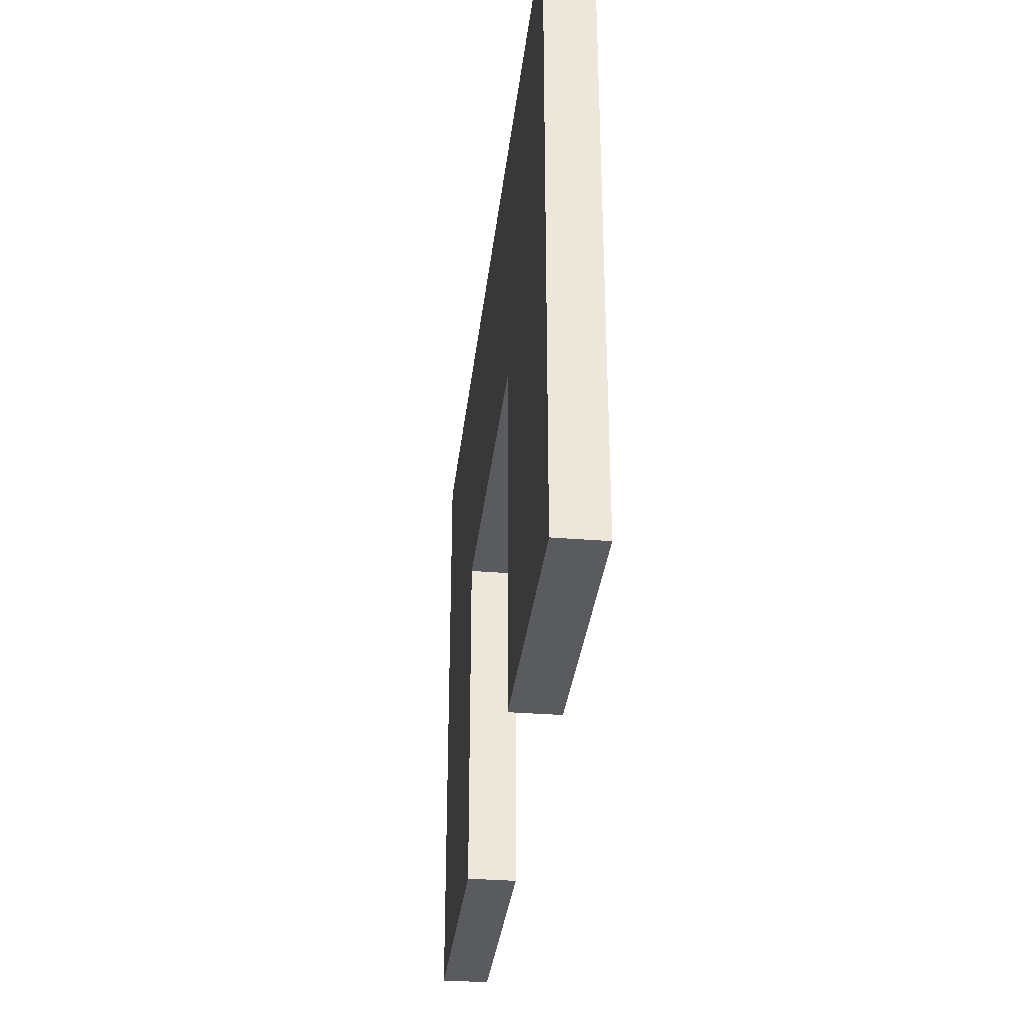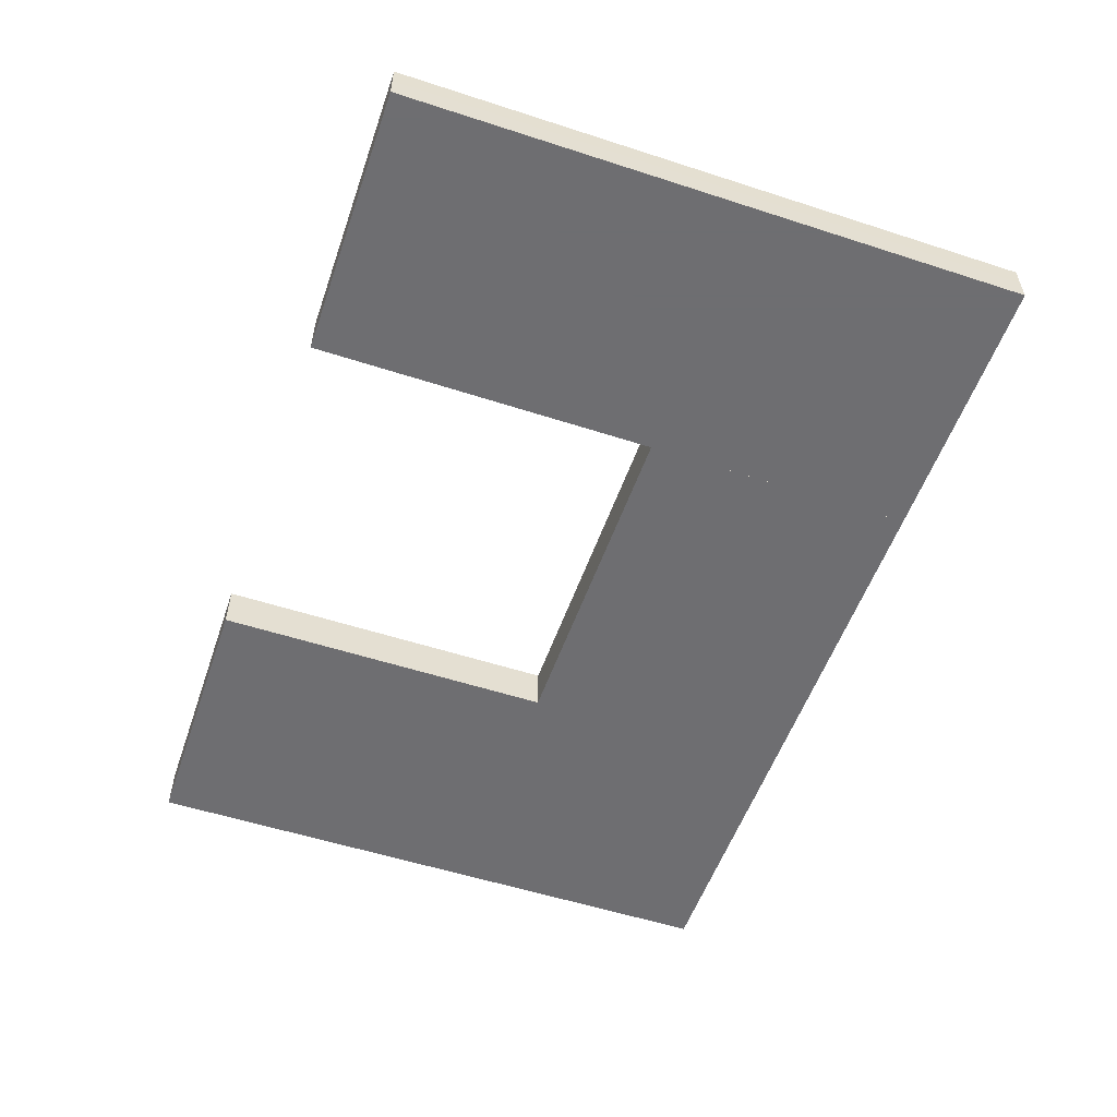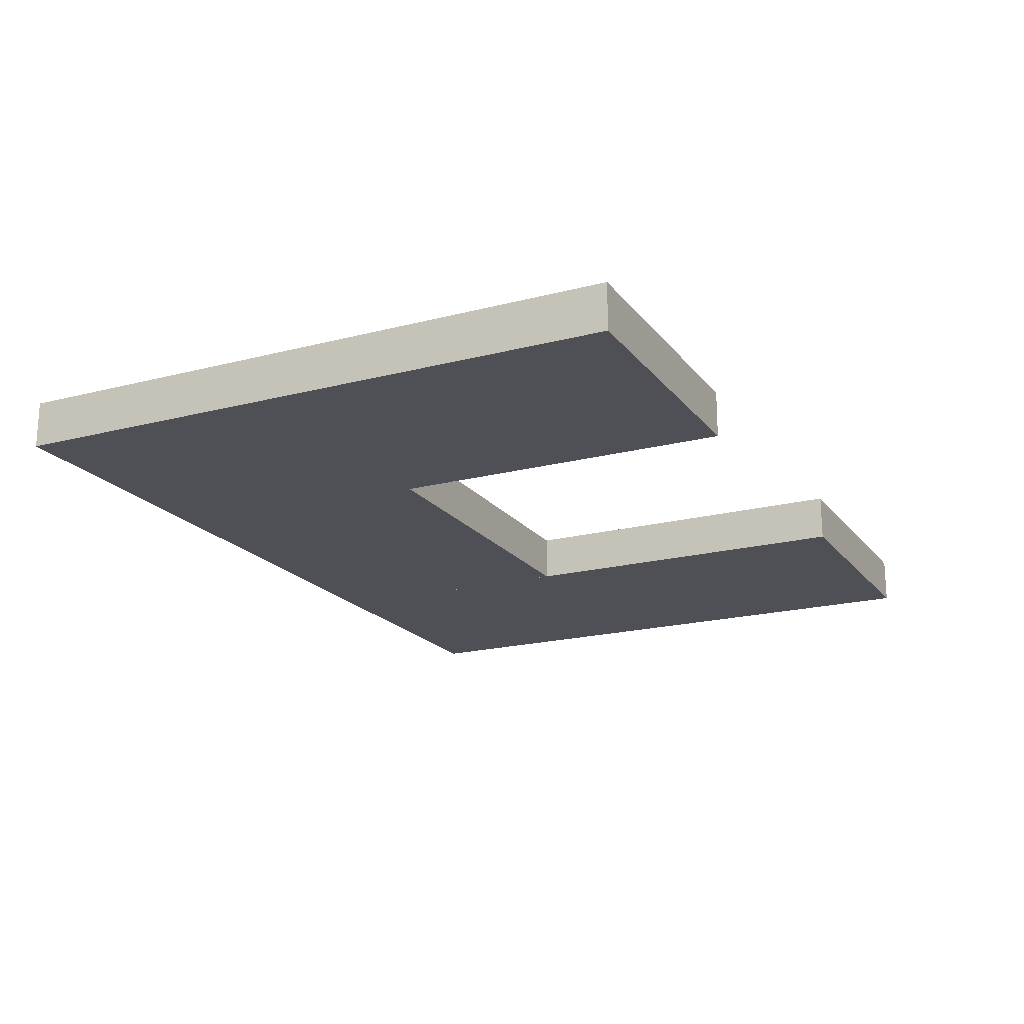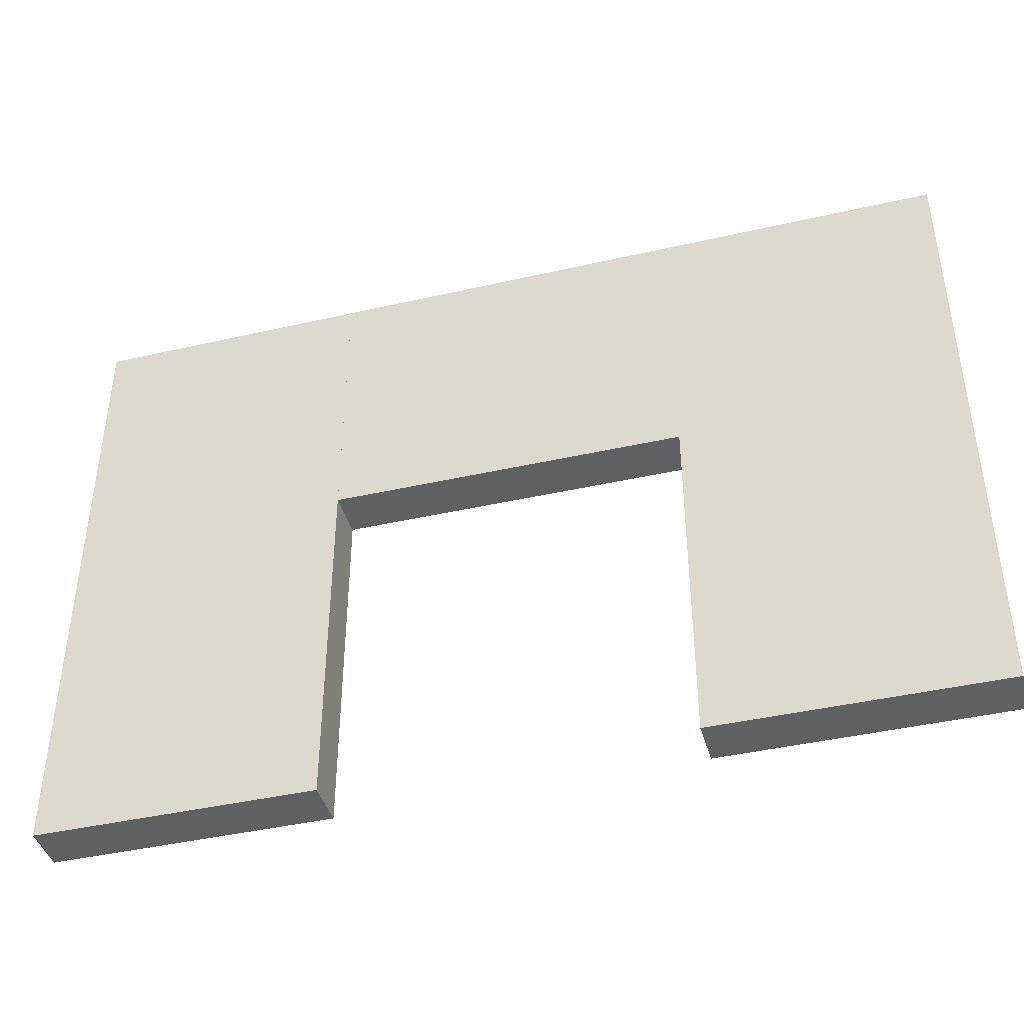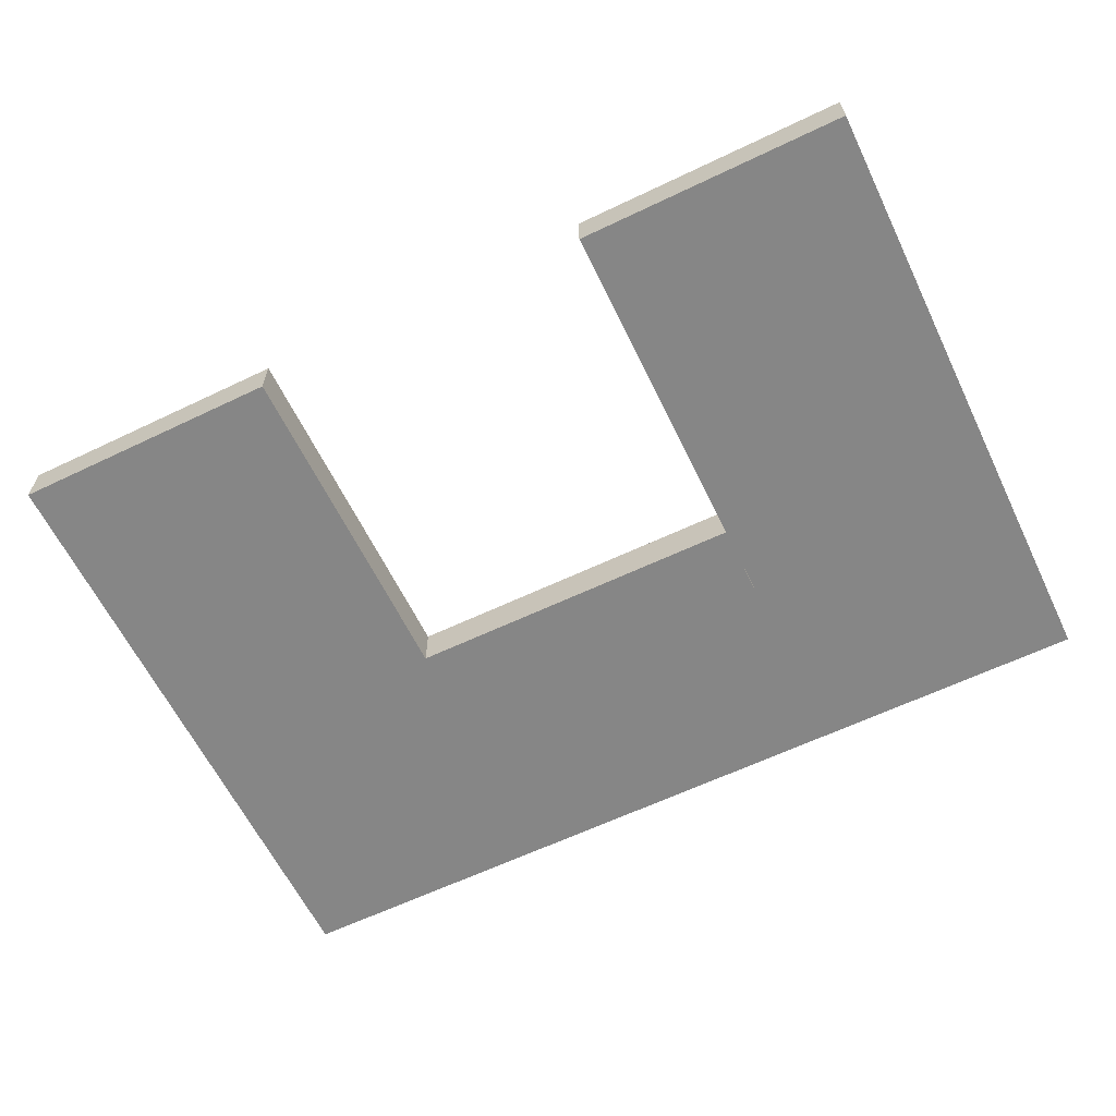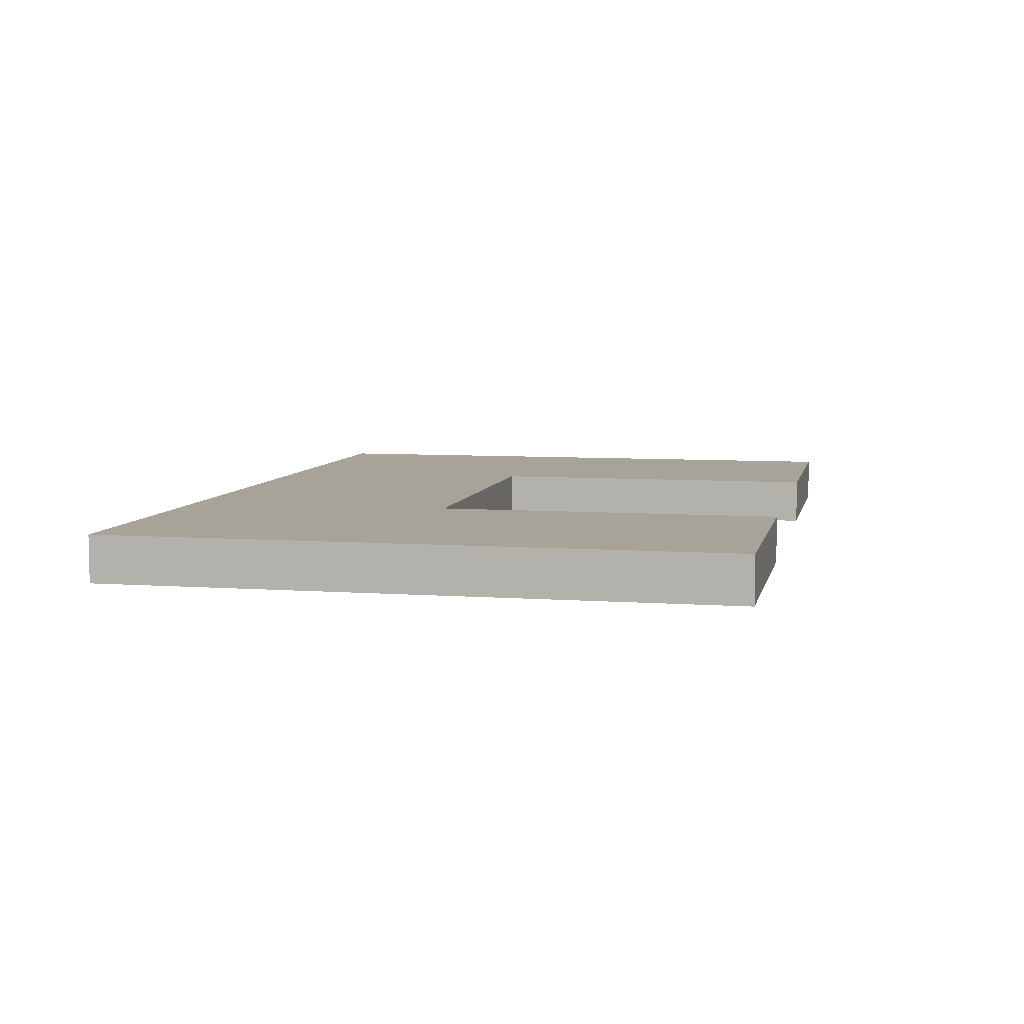
<metadata>
{"format":"obj","ext":"obj","renderer":"f3d","projection":"perspective","resolution":1024,"background":"white","views":[{"elev":-32.9,"azim":-96.4,"up":"+Z"},{"elev":-54.4,"azim":-109.0,"up":"+Y"},{"elev":-19.3,"azim":116.1,"up":"+Y"},{"elev":-42.1,"azim":15.4,"up":"+Z"},{"elev":-62.2,"azim":-154.1,"up":"+Y"},{"elev":6.8,"azim":102.0,"up":"+Y"}]}
</metadata>
<code>
o convex_0
v -0.001524 -0.001524 -0.001524
v 0.6113 0.1021 1.392
v -0.001464 0.1021 1.392
v 0.6113 0.1021 -0.001524
v 0.6112 -0.001524 1.392
v -0.001464 0.1021 -0.001524
v -0.001524 -0.001524 1.392
v 0.6112 -0.001524 -0.001524
v 0.6113 0.02898 1.392
v -0.001524 0.05335 -0.001524
v 0.6113 0.03202 -0.001524
v -0.001524 0.05031 1.392
v -0.001524 0.05335 1.288
v 0.6113 0.02898 0.2607
f 11 9 14
f 3 2 4
f 2 3 5
f 3 4 6
f 4 1 6
f 1 5 7
f 5 3 7
f 1 4 8
f 5 1 8
f 5 8 9
f 4 2 9
f 2 5 9
f 6 1 10
f 3 6 10
f 1 7 10
f 8 4 11
f 4 9 11
f 7 3 12
f 10 7 12
f 10 12 13
f 3 10 13
f 12 3 13
f 9 8 14
f 8 11 14
o convex_1
v 1.383 0.1021 1.392
v 1.389 -0.001524 0.7759
v 1.389 0.1021 0.7759
v 0.6113 -0.001524 0.779
v 2.001 -0.001524 1.392
v 0.6113 0.1021 1.392
v 0.6113 -0.001524 1.392
v 2.001 0.1021 0.7759
v 0.6113 0.1021 0.779
v 2.001 0.1021 1.392
v 2.001 -0.001524 0.7759
v 1.386 -0.001524 1.392
v 1.386 0.09908 1.392
f 15 26 27
f 17 16 18
f 18 16 19
f 15 17 20
f 18 19 21
f 15 20 21
f 20 18 21
f 17 15 22
f 16 17 22
f 17 18 23
f 20 17 23
f 18 20 23
f 22 15 24
f 19 22 24
f 19 16 25
f 16 22 25
f 22 19 25
f 15 21 26
f 21 19 26
f 19 24 26
f 26 24 27
f 24 15 27
o convex_2
v 1.389 -0.001524 -0.001524
v 2.002 0.1021 0.7759
v 1.389 0.1021 0.7759
v 2.002 -0.001524 0.7759
v 2.002 0.1021 -0.001524
v 1.389 0.1021 -0.001524
v 1.389 -0.001524 0.7759
v 2.002 -0.001524 -0.001524
v 1.389 0.09604 0.7759
v 1.389 0.09604 0.09619
v 1.389 0.09908 -0.001524
f 37 33 38
f 29 30 31
f 30 29 32
f 29 31 32
f 32 28 33
f 30 32 33
f 31 30 34
f 28 31 34
f 31 28 35
f 28 32 35
f 32 31 35
f 30 33 36
f 28 34 36
f 34 30 36
f 28 36 37
f 36 33 37
f 33 28 38
f 28 37 38

</code>
